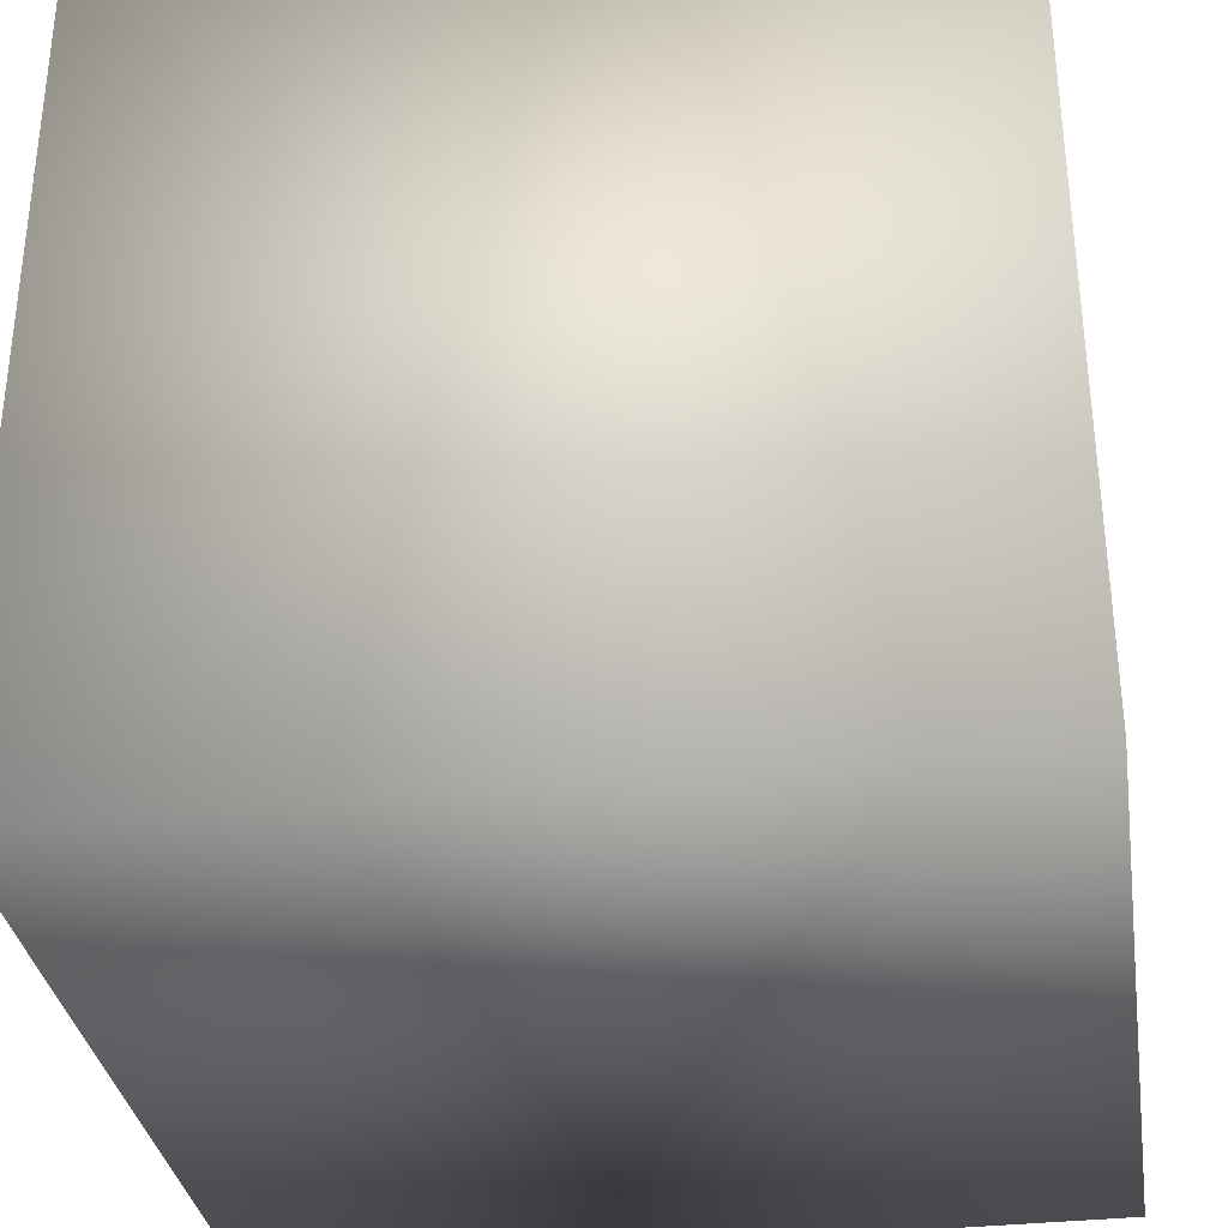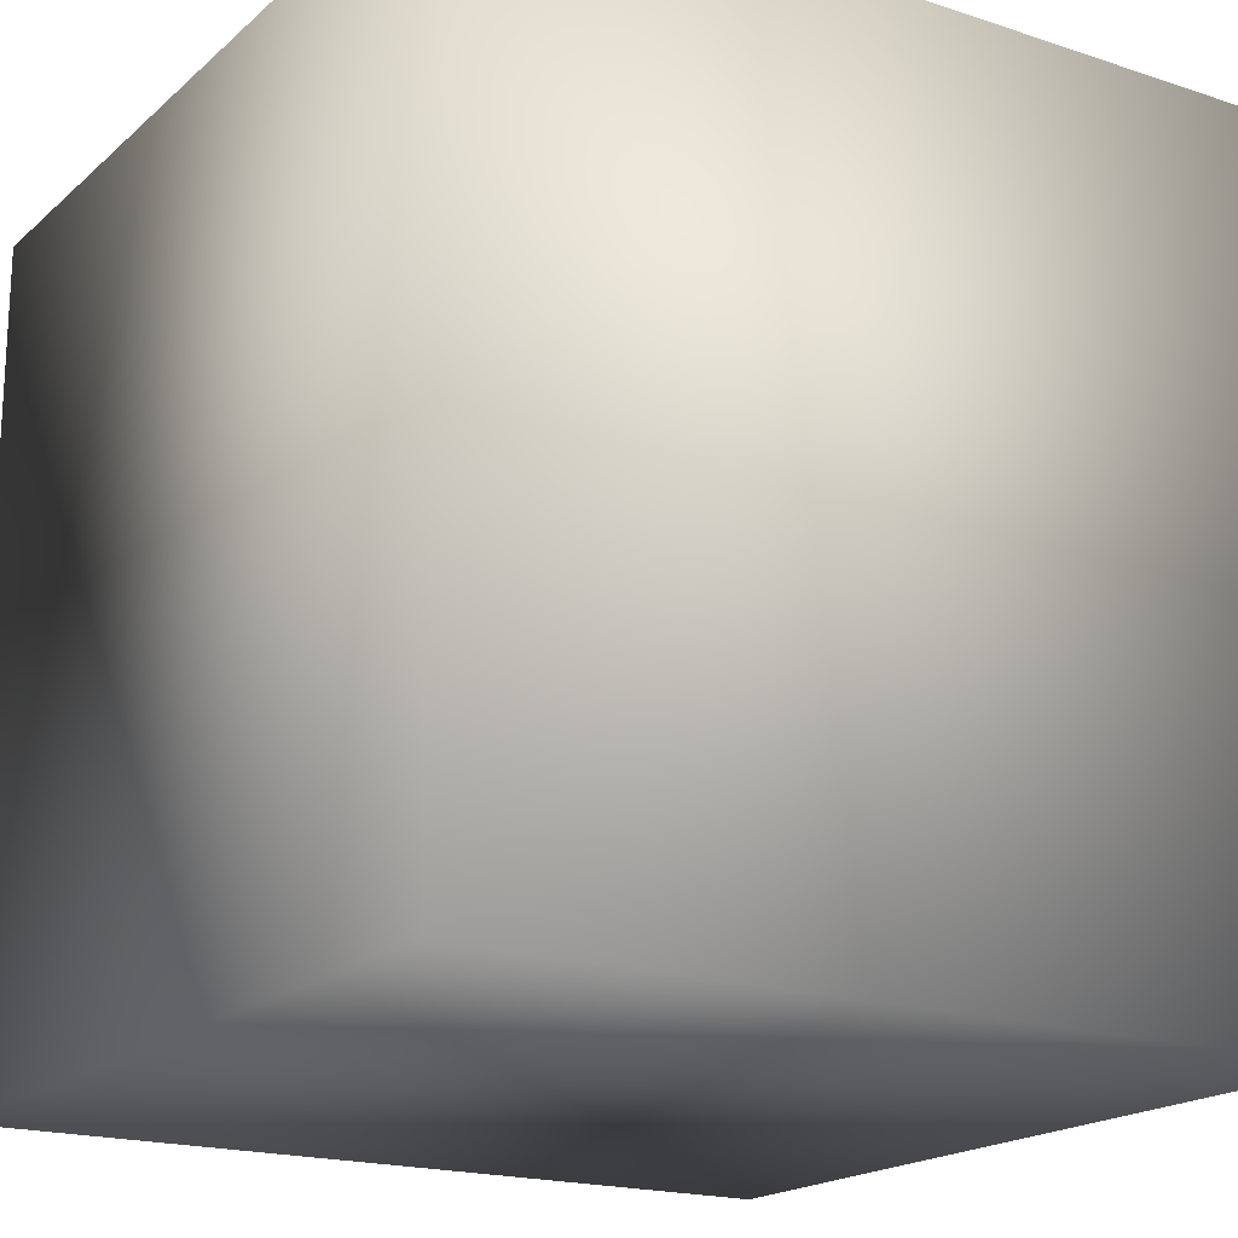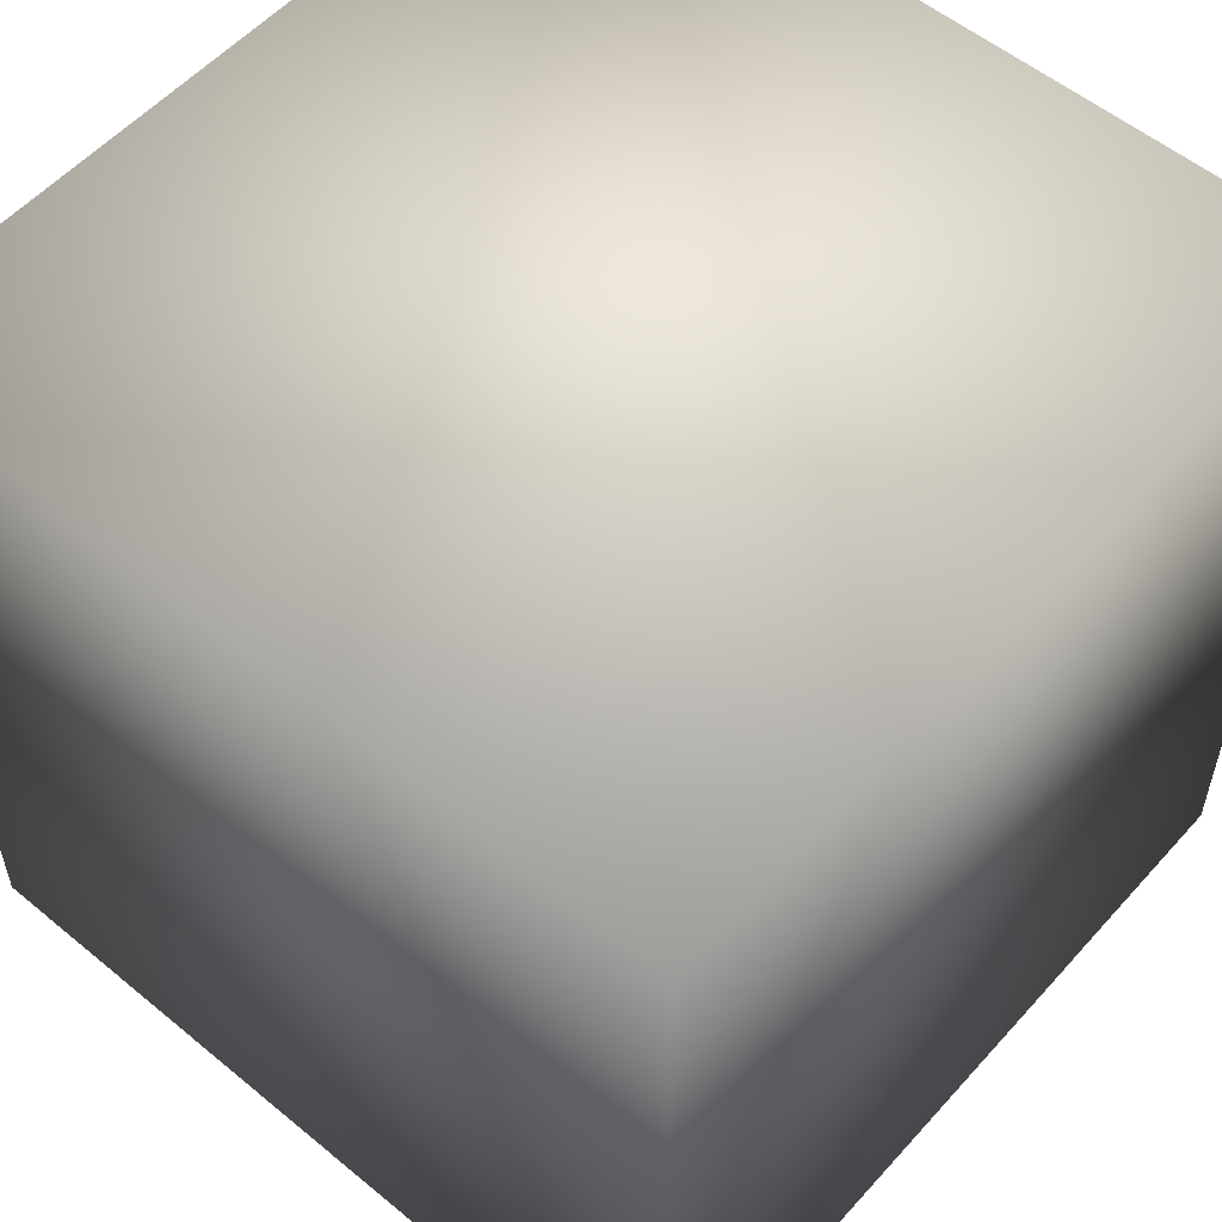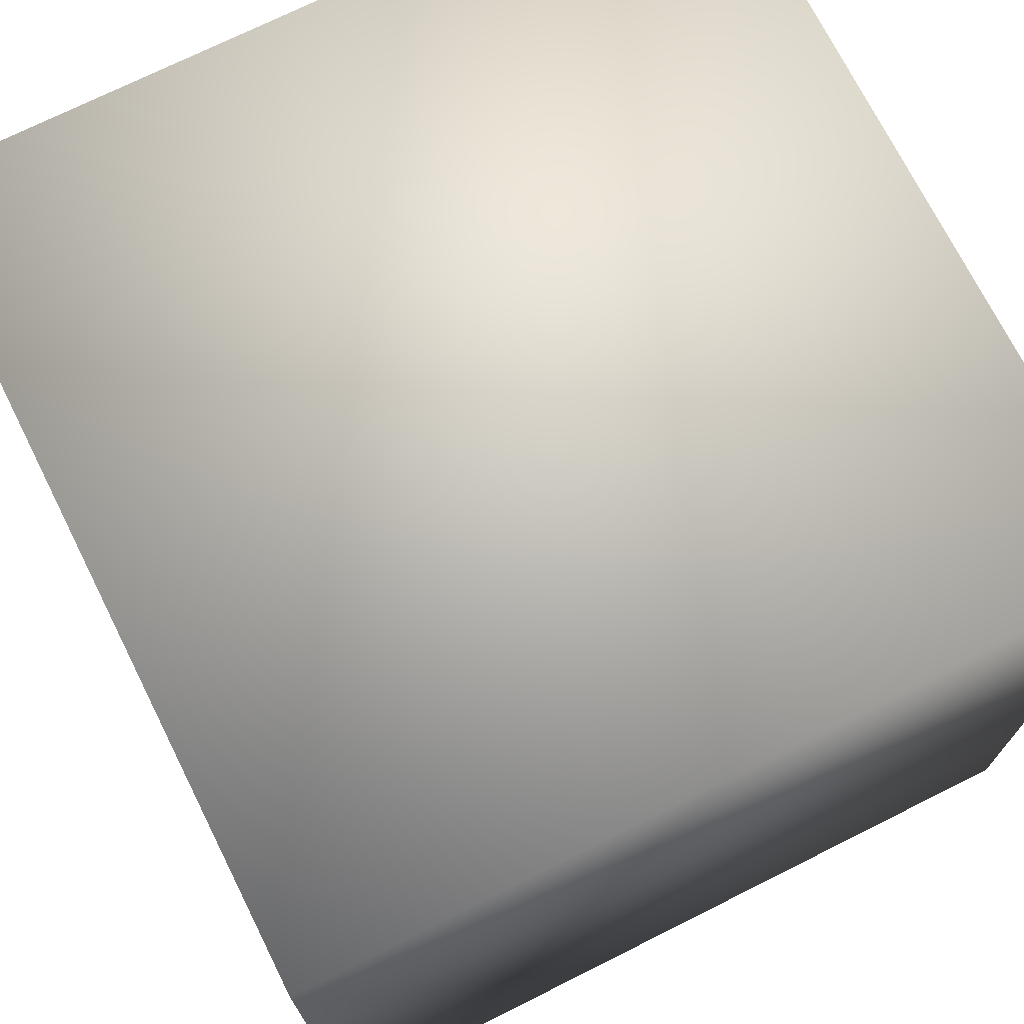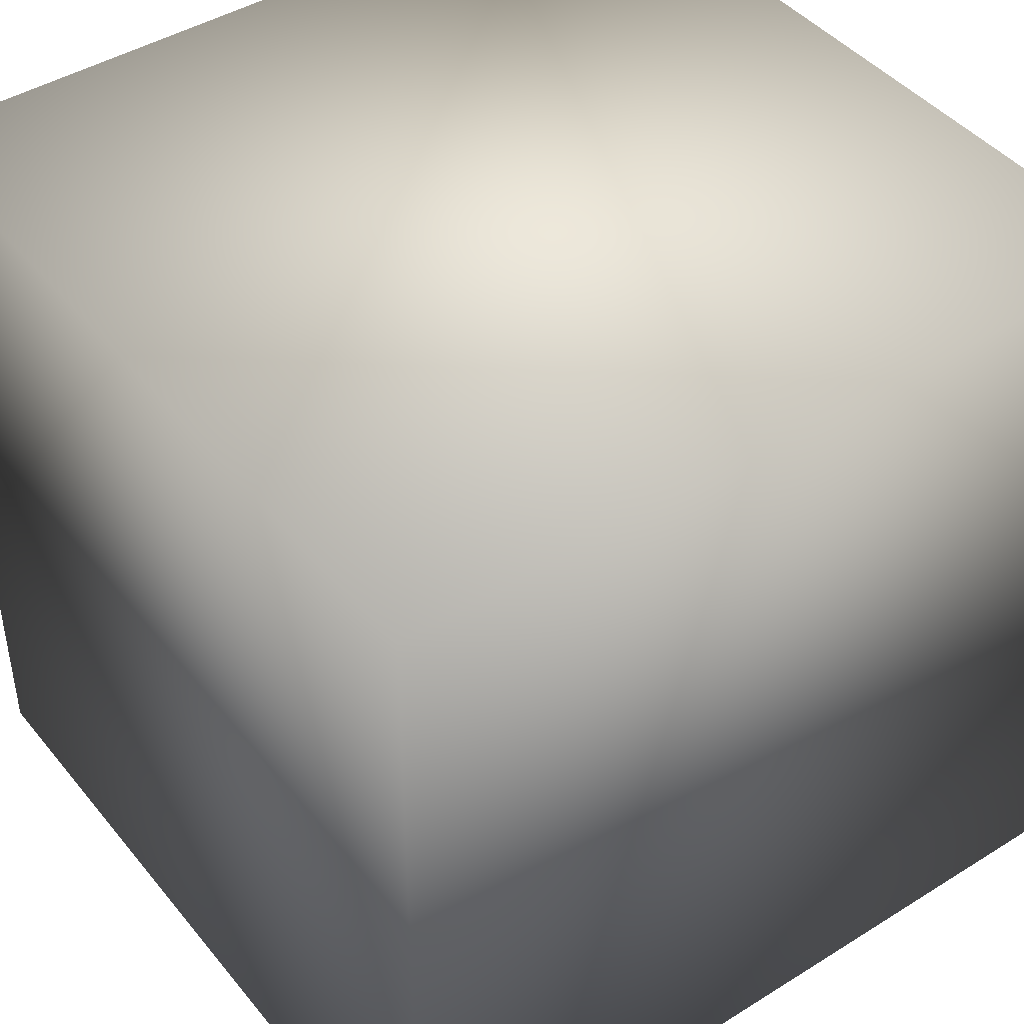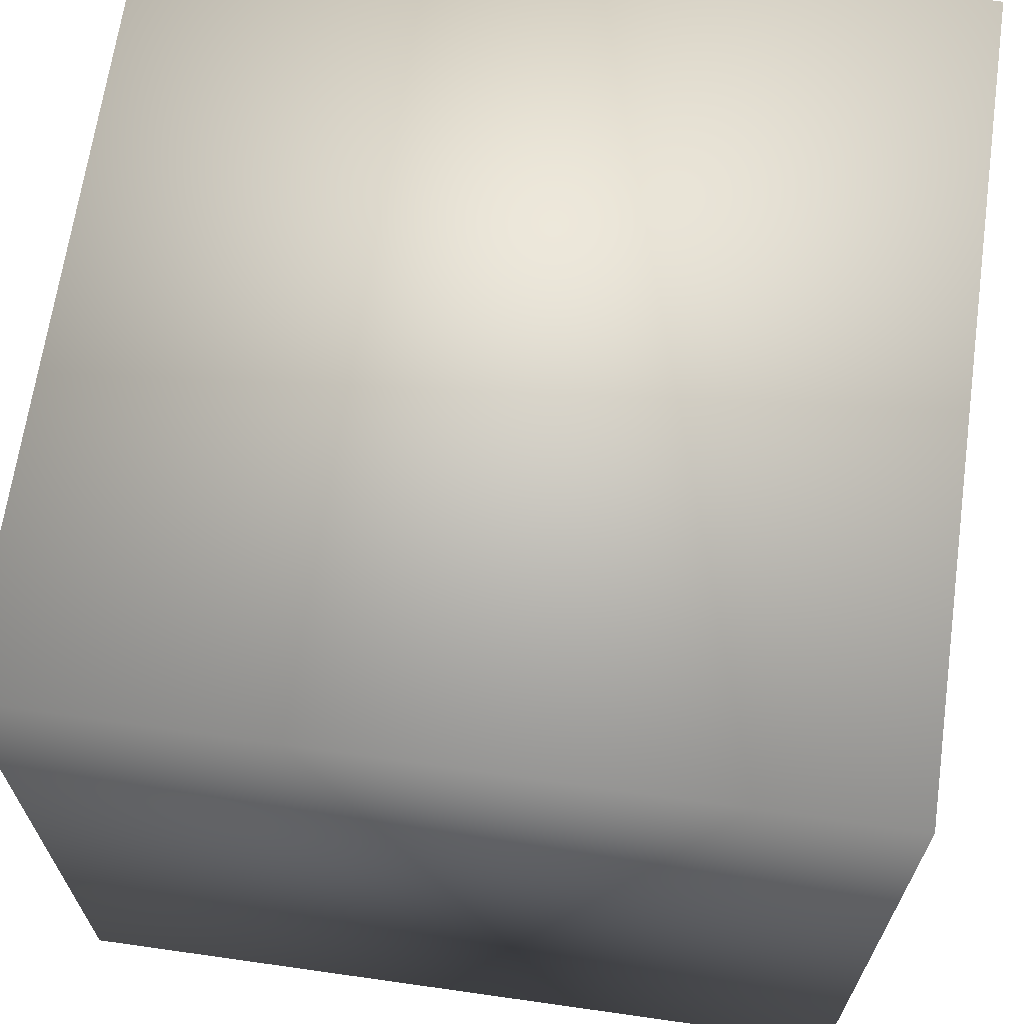
<metadata>
{"format":"obj","ext":"obj","renderer":"f3d","projection":"perspective","resolution":1024,"background":"white","views":[{"elev":-33.5,"azim":8.8,"up":"+Y"},{"elev":-18.7,"azim":-32.3,"up":"+Z"},{"elev":55.3,"azim":-139.0,"up":"+Z"},{"elev":72.3,"azim":-116.6,"up":"+Y"},{"elev":43.9,"azim":53.8,"up":"+Y"},{"elev":66.8,"azim":8.1,"up":"+Y"}]}
</metadata>
<code>
o Cube
v -1 0 -1
v 1 0 -1
v -1 0 1
v 1 0 1
v -1 2 -1
v 1 2 -1
v -1 2 1
v 1 2 1
f 2 3 1
f 2 4 3
f 5 8 6
f 5 7 8
f 6 8 4
f 6 4 2
f 3 5 1
f 3 7 5
f 8 7 3
f 8 3 4
f 2 5 6
f 2 1 5

</code>
